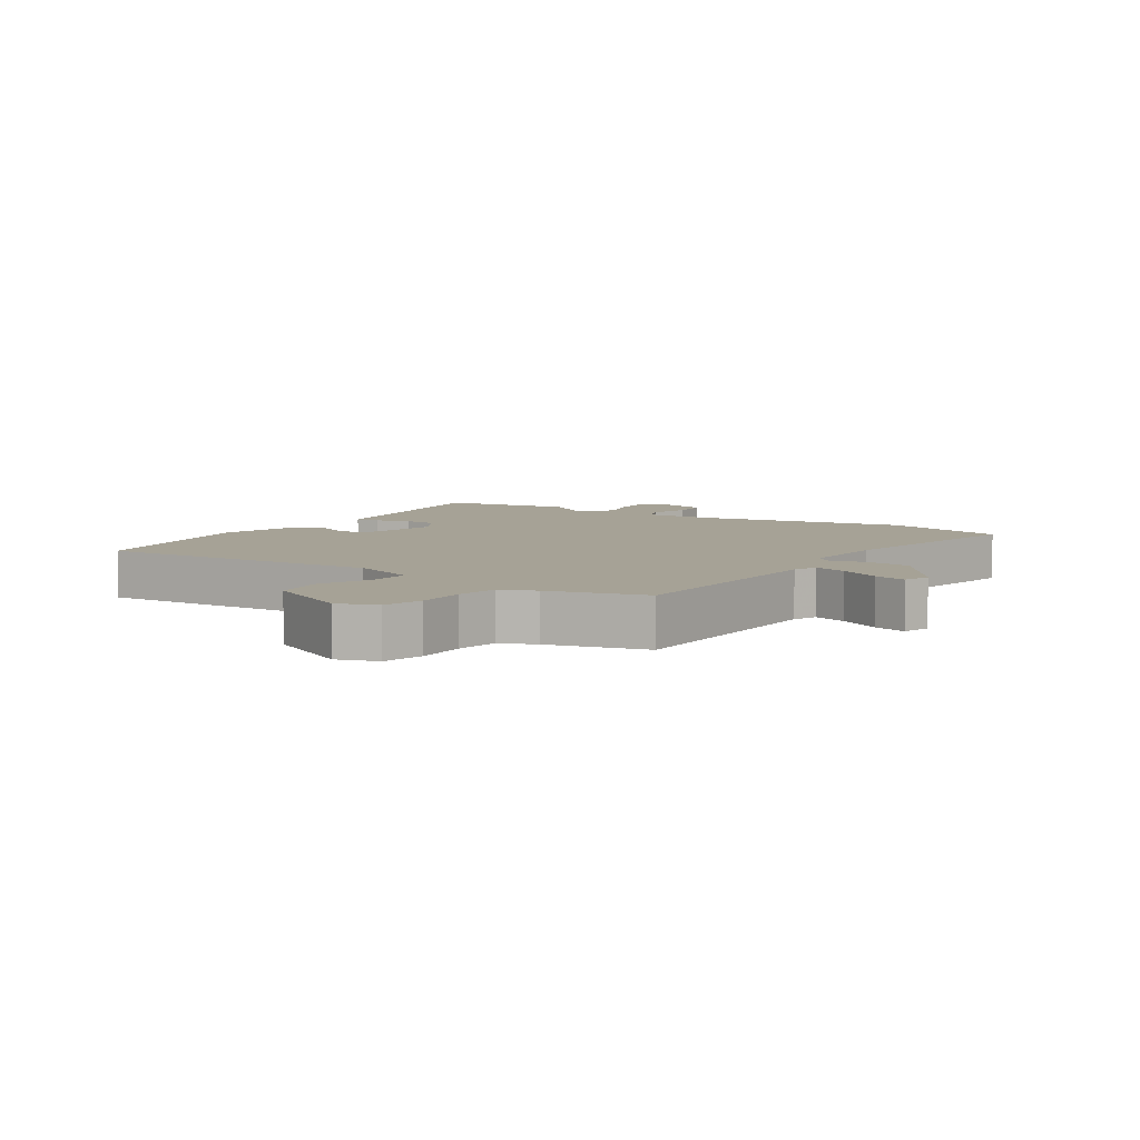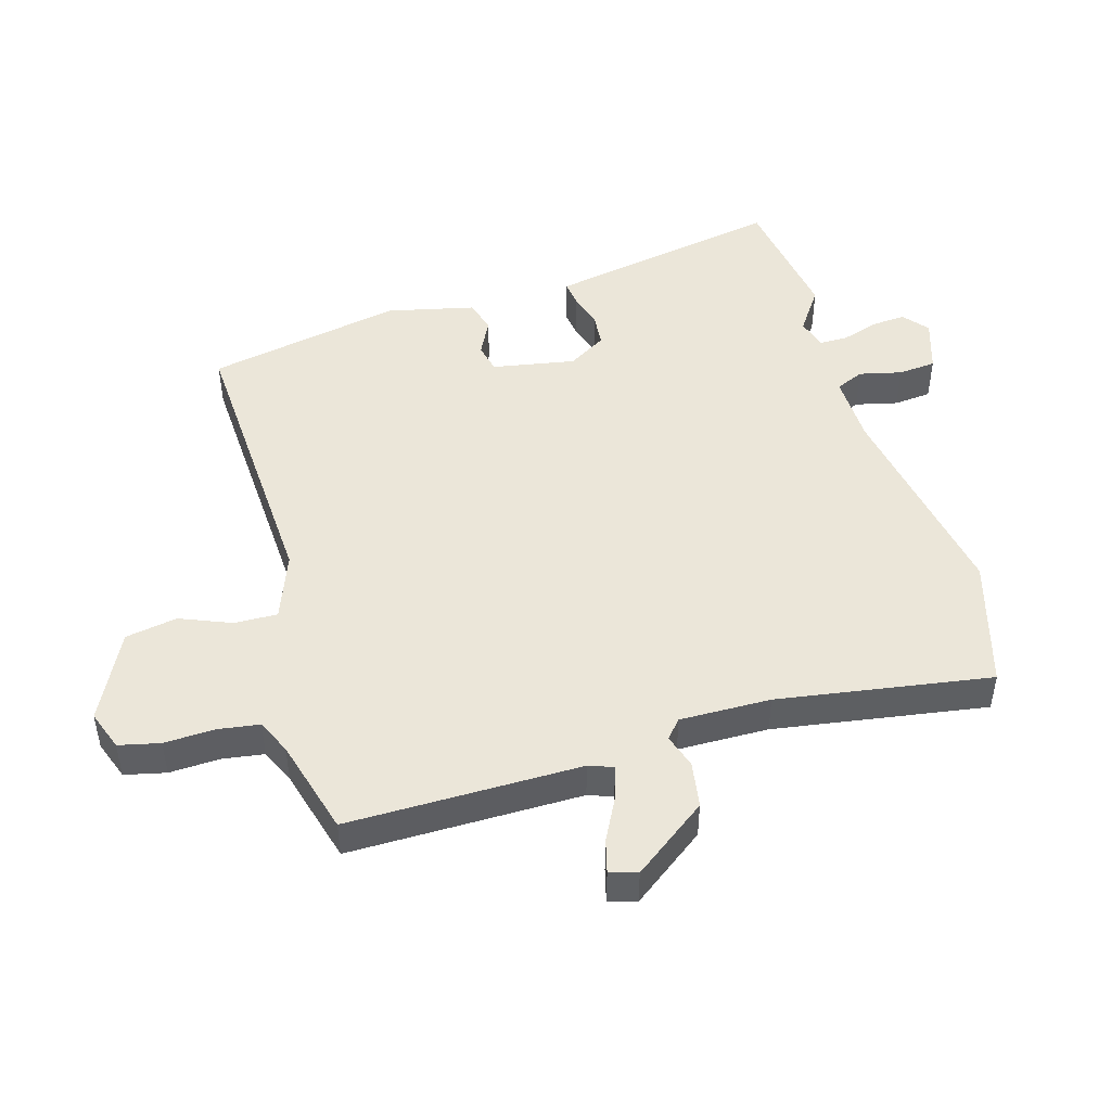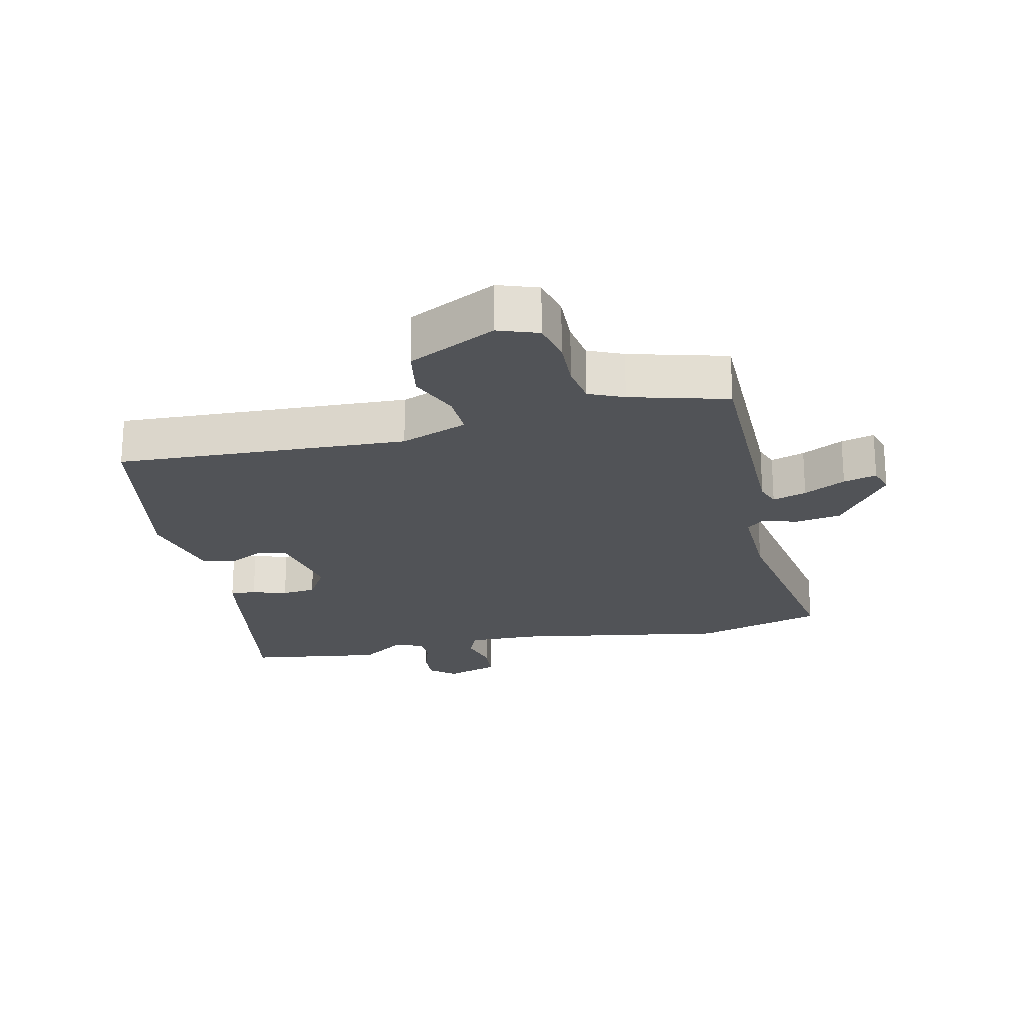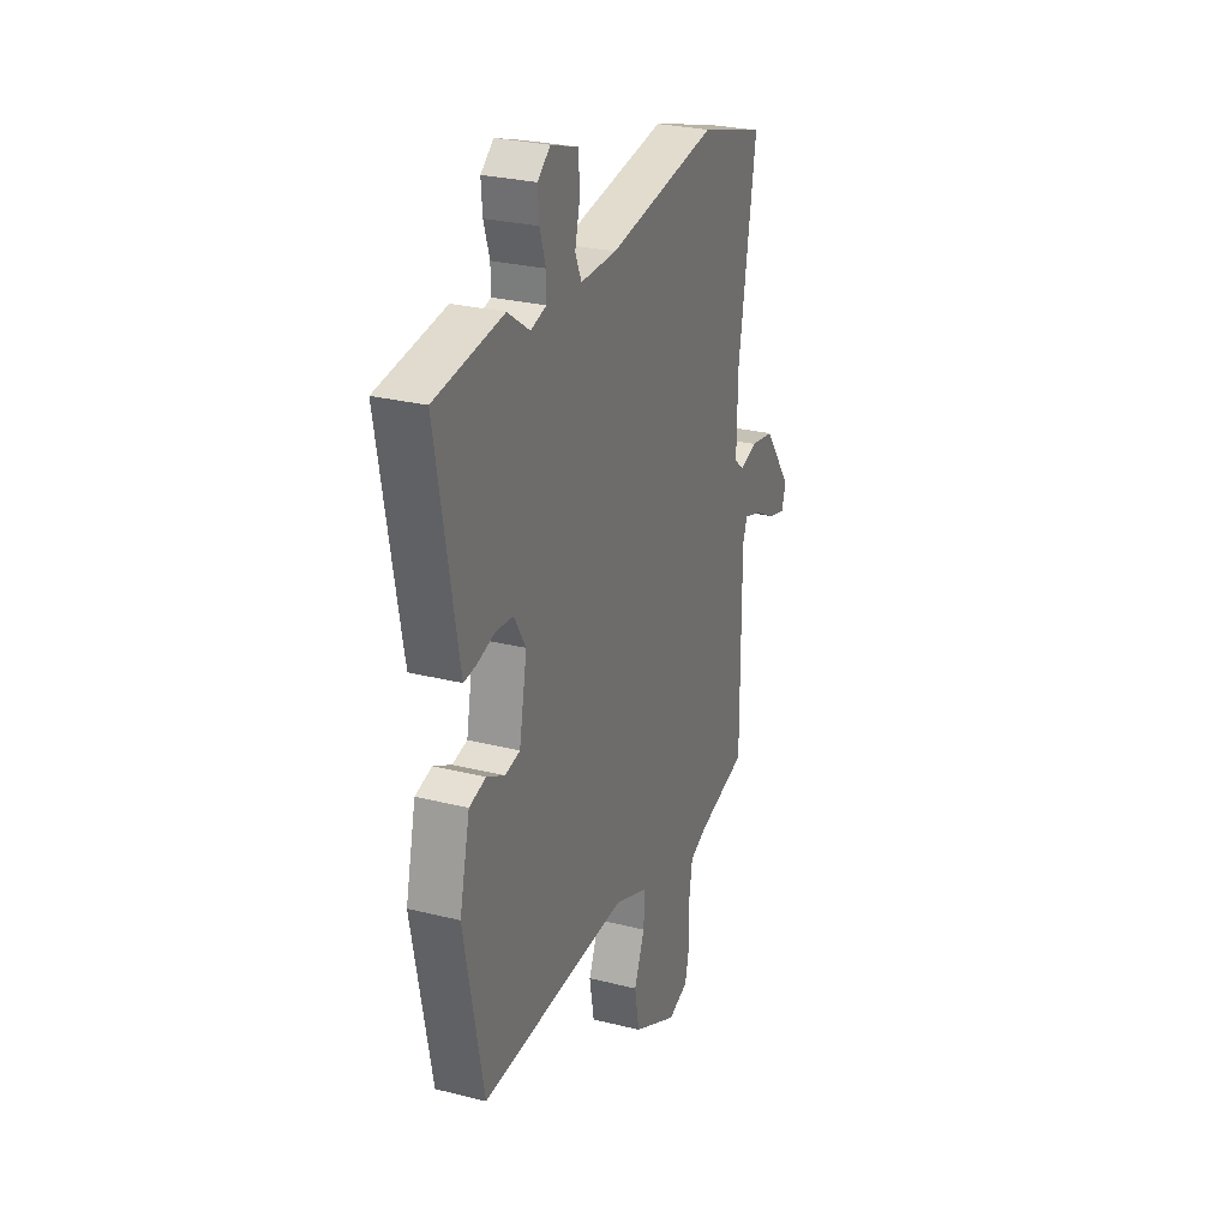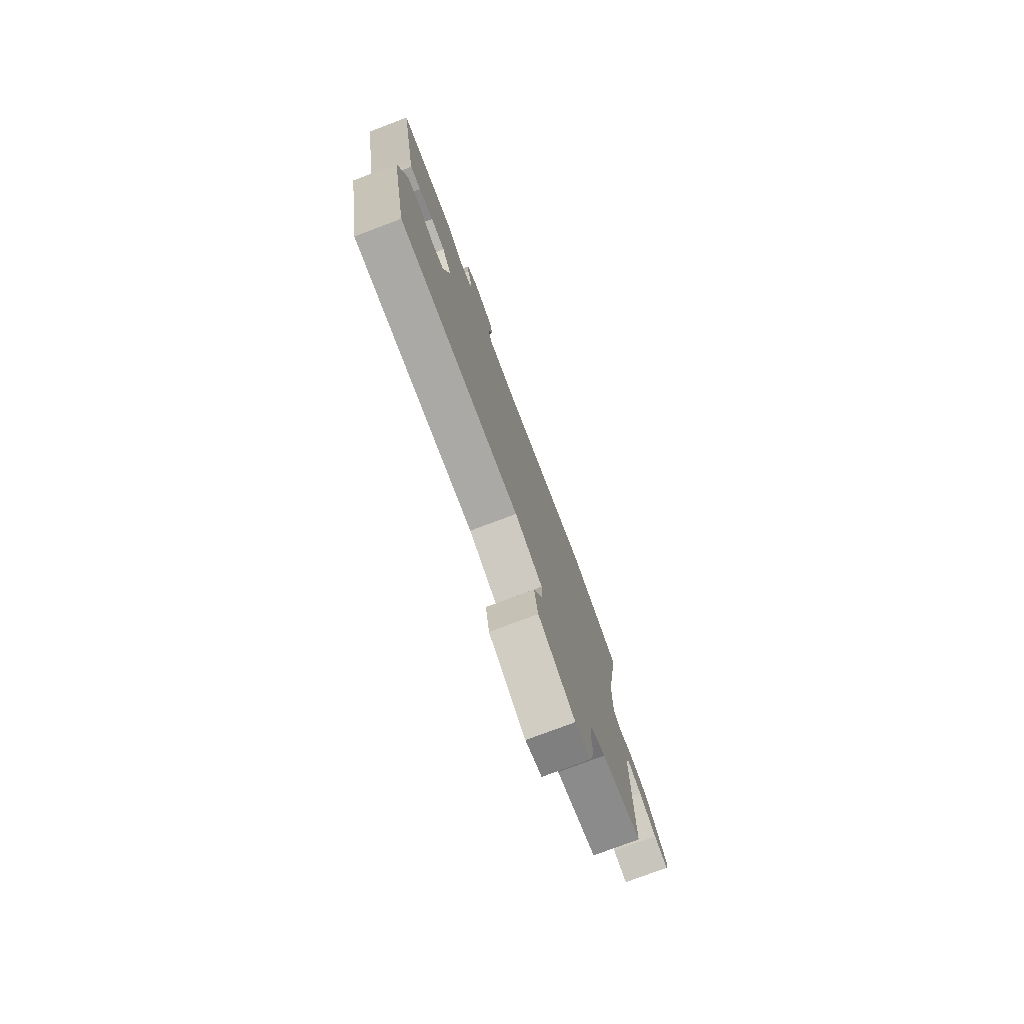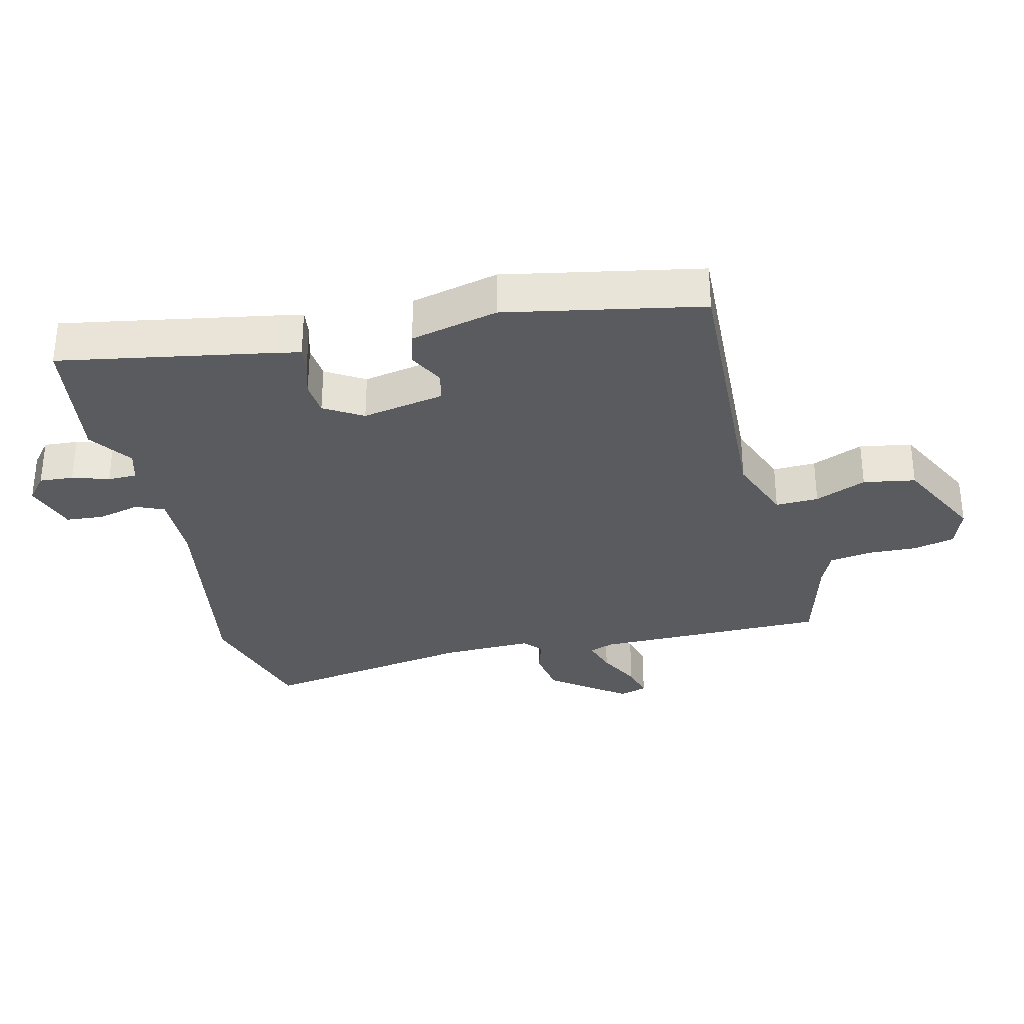
<metadata>
{"format":"obj","ext":"obj","renderer":"f3d","projection":"perspective","resolution":1024,"background":"white","views":[{"elev":6.3,"azim":-146.0,"up":"+Y"},{"elev":47.6,"azim":-106.5,"up":"+Y"},{"elev":-21.9,"azim":-167.2,"up":"+Y"},{"elev":27.1,"azim":111.4,"up":"+Z"},{"elev":-77.8,"azim":110.6,"up":"+Z"},{"elev":-32.2,"azim":103.6,"up":"+Y"}]}
</metadata>
<code>
v 0.426 0.07 -0.484
v -0.026 0.07 -0.463
v -0.13 0.07 -0.503
v -0.128 0.07 -0.57
v -0.095 0.07 -0.65
v -0.109 0.07 -0.731
v -0.246 0.07 -0.8
v -0.308 0.07 -0.778
v -0.323 0.07 -0.714
v -0.32 0.07 -0.635
v -0.33 0.07 -0.57
v -0.384 0.07 -0.546
v -0.535 0.07 -0.505
v -0.535 0.07 -0.141
v -0.549 0.07 -0.103
v -0.602 0.07 -0.12
v -0.667 0.07 -0.154
v -0.719 0.07 -0.168
v -0.732 0.07 -0.125
v -0.647 0.07 -0.009
v -0.575 0.07 0.003
v -0.521 0.07 -0.014
v -0.493 0.07 0.011
v -0.496 0.07 0.153
v -0.55 0.07 0.485
v -0.349 0.07 0.544
v -0.016 0.07 0.487
v 0.094 0.07 0.485
v 0.113 0.07 0.529
v 0.097 0.07 0.595
v 0.102 0.07 0.654
v 0.185 0.07 0.681
v 0.224 0.07 0.649
v 0.22 0.07 0.596
v 0.202 0.07 0.539
v 0.202 0.07 0.494
v 0.25 0.07 0.48
v 0.317 0.07 0.527
v 0.526 0.07 0.496
v 0.467 0.07 0.167
v 0.459 0.07 0.127
v 0.42 0.07 0.132
v 0.366 0.07 0.148
v 0.313 0.07 0.143
v 0.277 0.07 0.083
v 0.301 0.07 -0.046
v 0.347 0.07 -0.056
v 0.402 0.07 -0.028
v 0.453 0.07 -0.042
v 0.485 0.07 -0.179
v 0.426 0 -0.484
v -0.026 0 -0.463
v -0.13 0 -0.503
v -0.128 0 -0.57
v -0.095 0 -0.65
v -0.109 0 -0.731
v -0.246 0 -0.8
v -0.308 0 -0.778
v -0.323 0 -0.714
v -0.32 0 -0.635
v -0.33 0 -0.57
v -0.384 0 -0.546
v -0.535 0 -0.505
v -0.535 0 -0.141
v -0.549 0 -0.103
v -0.602 0 -0.12
v -0.667 0 -0.154
v -0.719 0 -0.168
v -0.732 0 -0.125
v -0.647 0 -0.009
v -0.575 0 0.003
v -0.521 0 -0.014
v -0.493 0 0.011
v -0.496 0 0.153
v -0.55 0 0.485
v -0.349 0 0.544
v -0.016 0 0.487
v 0.094 0 0.485
v 0.113 0 0.529
v 0.097 0 0.595
v 0.102 0 0.654
v 0.185 0 0.681
v 0.224 0 0.649
v 0.22 0 0.596
v 0.202 0 0.539
v 0.202 0 0.494
v 0.25 0 0.48
v 0.317 0 0.527
v 0.526 0 0.496
v 0.467 0 0.167
v 0.459 0 0.127
v 0.42 0 0.132
v 0.366 0 0.148
v 0.313 0 0.143
v 0.277 0 0.083
v 0.301 0 -0.046
v 0.347 0 -0.056
v 0.402 0 -0.028
v 0.453 0 -0.042
v 0.485 0 -0.179
f 47 48 49 50
f 46 47 50 1
f 40 41 42 43
f 40 43 44
f 37 38 39 40
f 36 37 40 44
f 32 33 34 35
f 32 35 36
f 29 30 31 32
f 28 29 32 36
f 24 25 26 27
f 23 24 27 28
f 22 23 28 36
f 20 21 22
f 19 20 22
f 16 17 18 19
f 15 16 19 22
f 14 15 22 36
f 12 13 14 36
f 7 8 9 10
f 7 10 11
f 4 5 6 7
f 3 4 7 11
f 2 3 11 12
f 46 1 2
f 45 46 2 12
f 12 36 44 45
f 100 99 98 97
f 51 100 97 96
f 93 92 91 90
f 94 93 90
f 90 89 88 87
f 94 90 87 86
f 85 84 83 82
f 86 85 82
f 82 81 80 79
f 86 82 79 78
f 77 76 75 74
f 78 77 74 73
f 86 78 73 72
f 72 71 70
f 72 70 69
f 69 68 67 66
f 72 69 66 65
f 86 72 65 64
f 86 64 63 62
f 60 59 58 57
f 61 60 57
f 57 56 55 54
f 61 57 54 53
f 62 61 53 52
f 52 51 96
f 62 52 96 95
f 95 94 86 62
f 1 51 52 2
f 2 52 53 3
f 3 53 54 4
f 4 54 55 5
f 5 55 56 6
f 6 56 57 7
f 7 57 58 8
f 8 58 59 9
f 9 59 60 10
f 10 60 61 11
f 11 61 62 12
f 12 62 63 13
f 13 63 64 14
f 14 64 65 15
f 15 65 66 16
f 16 66 67 17
f 17 67 68 18
f 18 68 69 19
f 19 69 70 20
f 20 70 71 21
f 21 71 72 22
f 22 72 73 23
f 23 73 74 24
f 24 74 75 25
f 25 75 76 26
f 26 76 77 27
f 27 77 78 28
f 28 78 79 29
f 29 79 80 30
f 30 80 81 31
f 31 81 82 32
f 32 82 83 33
f 33 83 84 34
f 34 84 85 35
f 35 85 86 36
f 36 86 87 37
f 37 87 88 38
f 38 88 89 39
f 39 89 90 40
f 40 90 91 41
f 41 91 92 42
f 42 92 93 43
f 43 93 94 44
f 44 94 95 45
f 45 95 96 46
f 46 96 97 47
f 47 97 98 48
f 48 98 99 49
f 49 99 100 50
f 50 100 51 1

</code>
